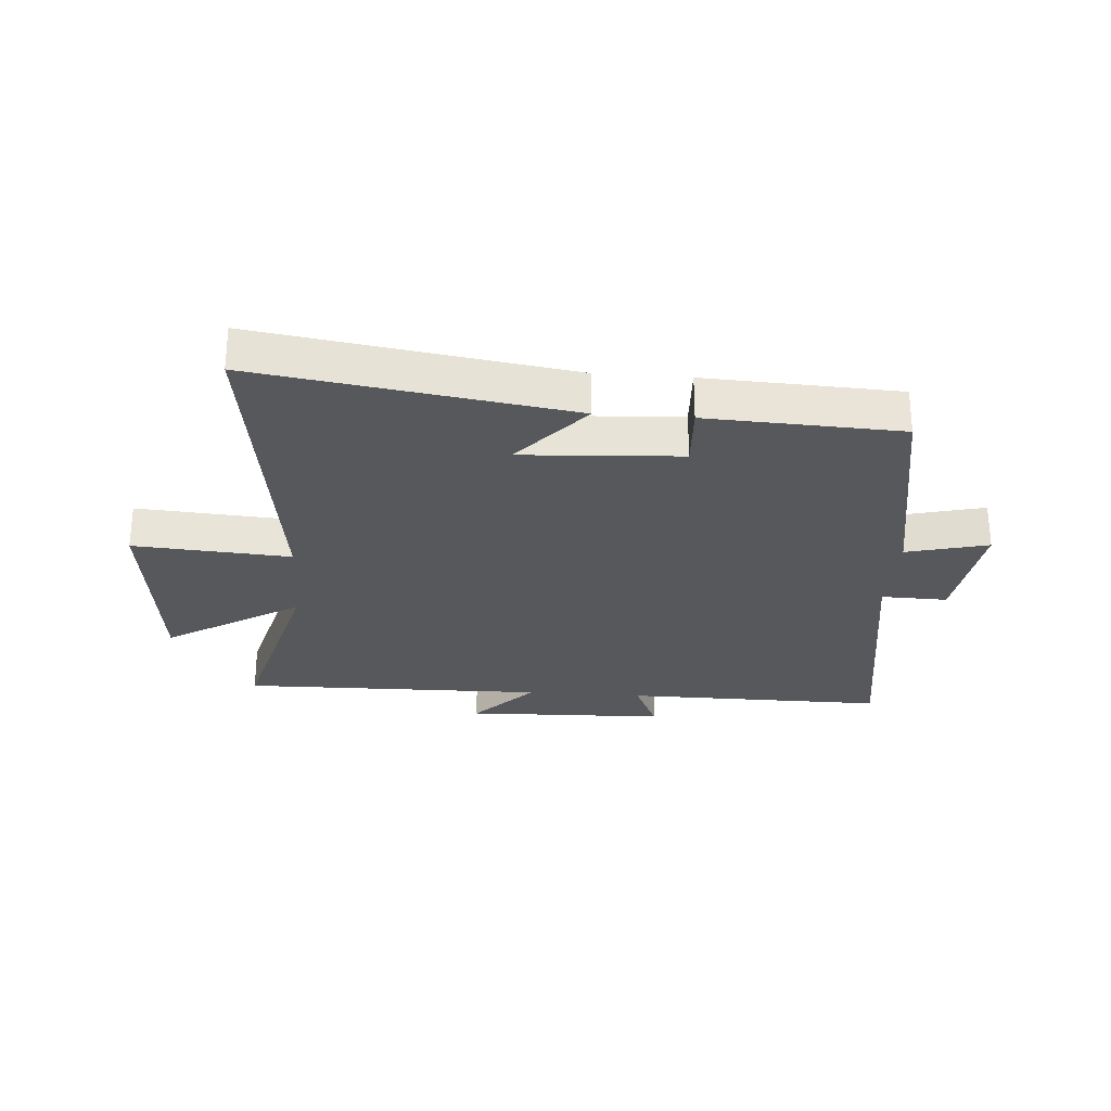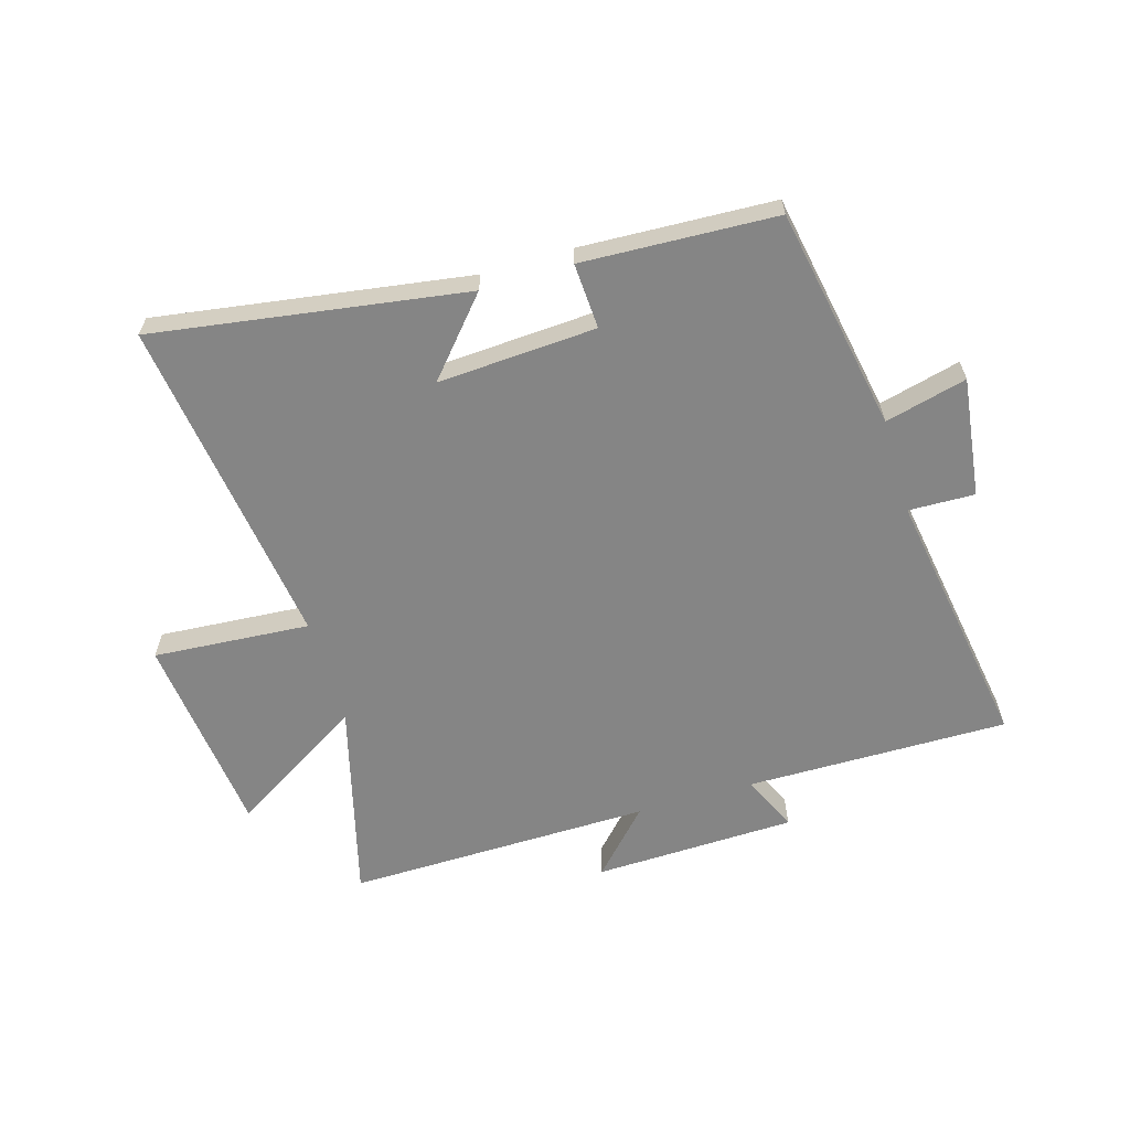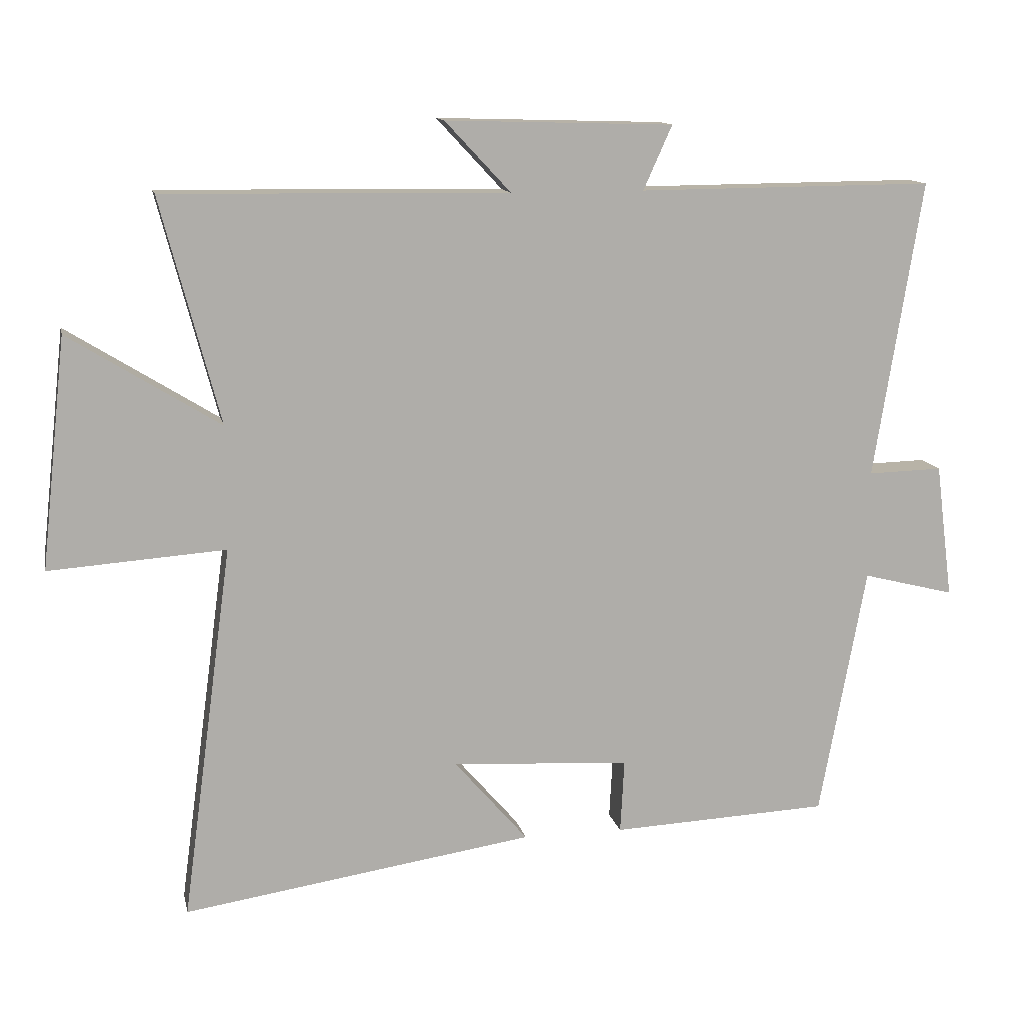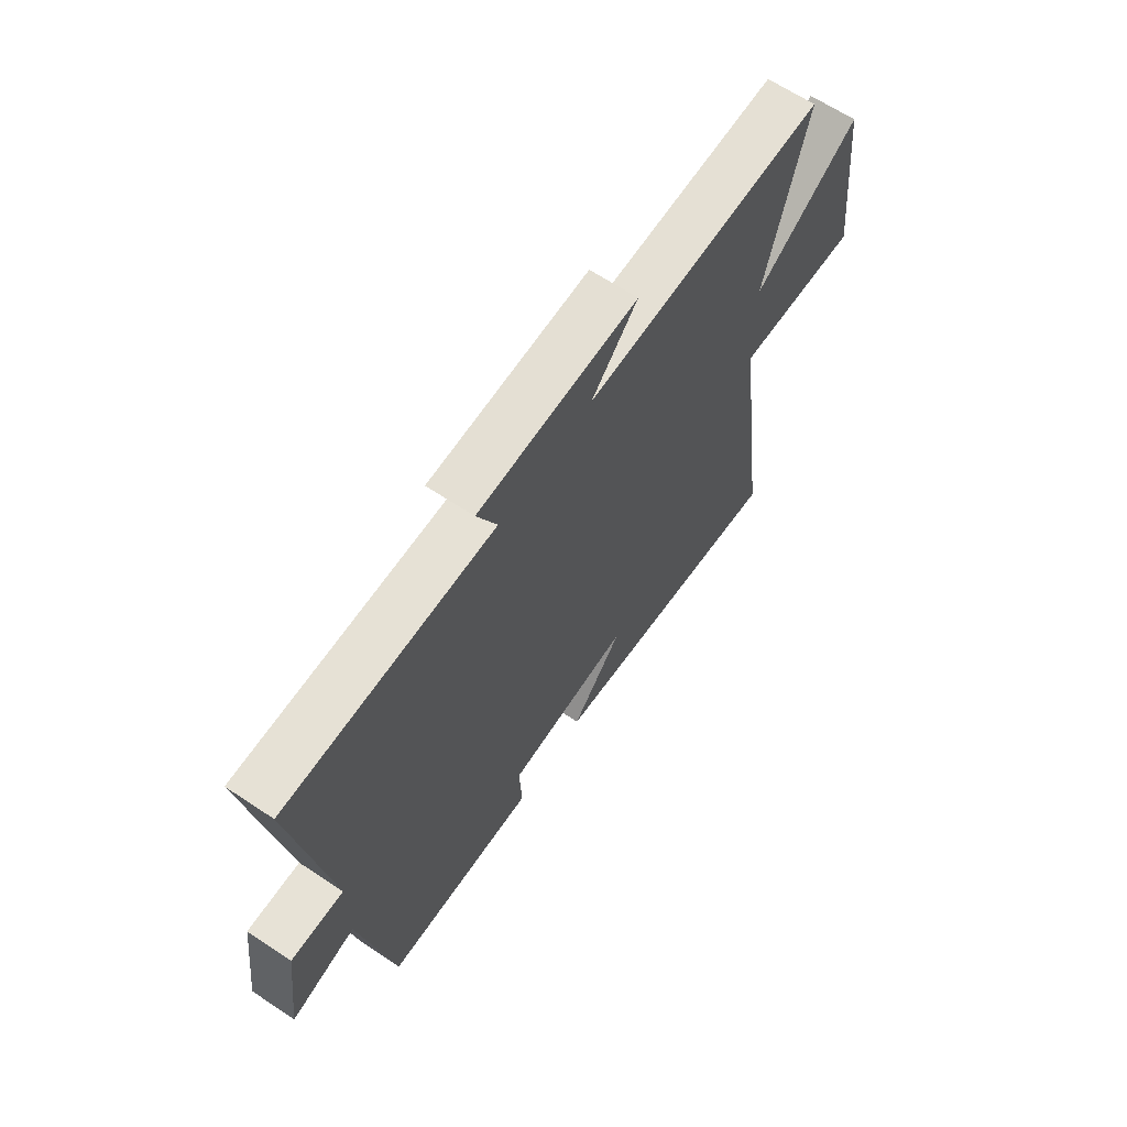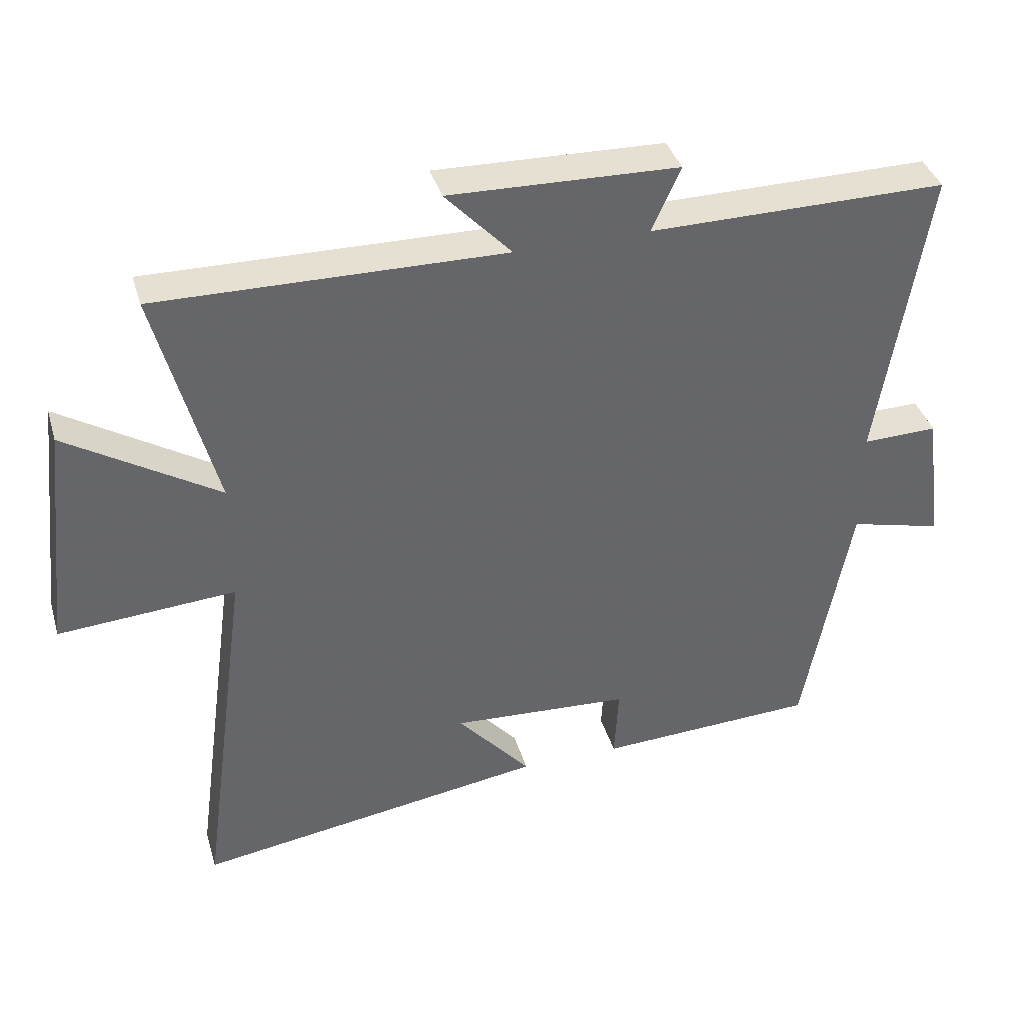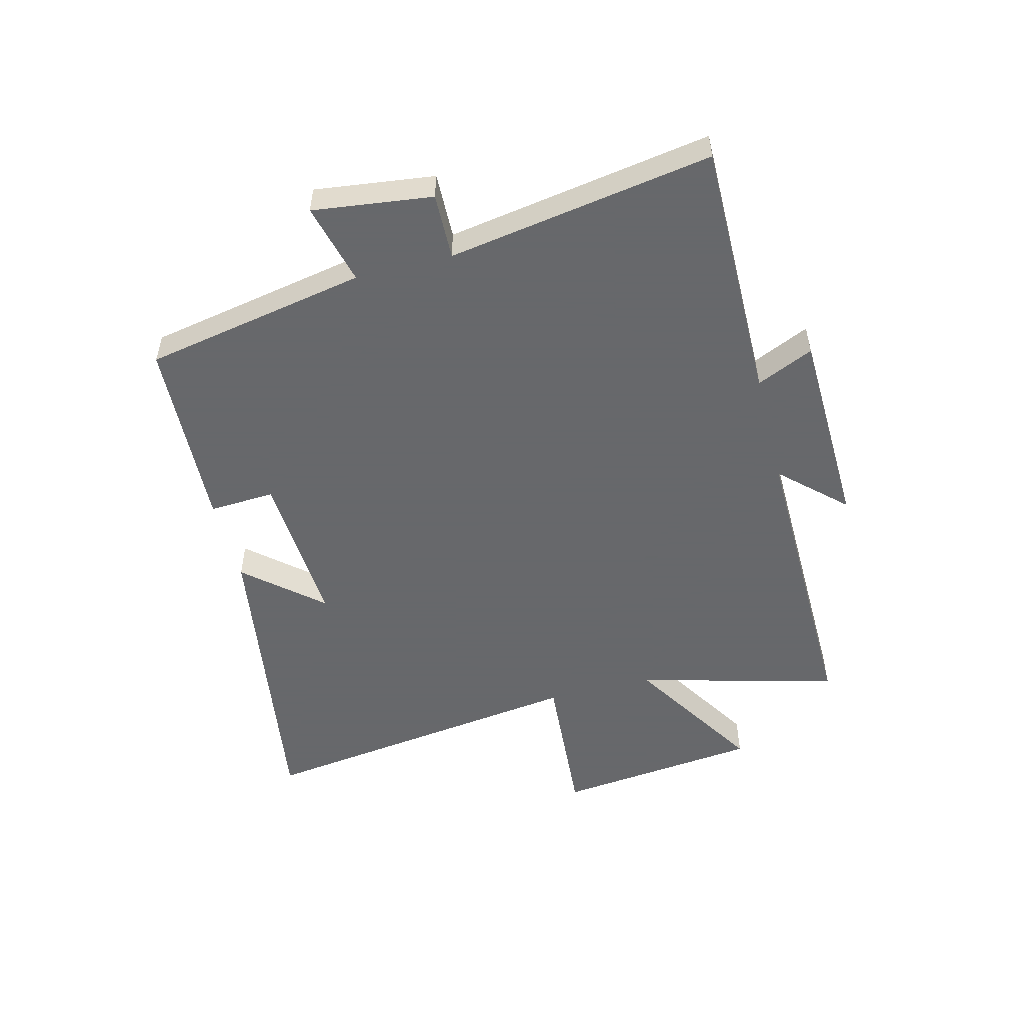
<metadata>
{"format":"obj","ext":"obj","renderer":"f3d","projection":"perspective","resolution":1024,"background":"white","views":[{"elev":-27.8,"azim":175.7,"up":"+Y"},{"elev":-61.7,"azim":-163.5,"up":"+Y"},{"elev":12.7,"azim":168.1,"up":"+Z"},{"elev":64.8,"azim":-56.2,"up":"+Z"},{"elev":38.4,"azim":164.0,"up":"+Z"},{"elev":-52.3,"azim":-75.6,"up":"+Y"}]}
</metadata>
<code>
v -0.572 0.07 0.503
v -0.128 0.07 0.5
v -0.171 0.07 0.596
v 0.171 0.07 0.606
v 0.072 0.07 0.5
v 0.589 0.07 0.508
v 0.5 0.07 0.17
v 0.727 0.07 0.311
v 0.765 0.07 -0.035
v 0.5 0.07 -0.016
v 0.576 0.07 -0.58
v 0.049 0.07 -0.5
v 0.159 0.07 -0.373
v -0.109 0.07 -0.389
v -0.103 0.07 -0.5
v -0.43 0.07 -0.485
v -0.5 0.07 -0.108
v -0.638 0.07 -0.143
v -0.612 0.07 0.059
v -0.5 0.07 0.056
v -0.572 0 0.503
v -0.128 0 0.5
v -0.171 0 0.596
v 0.171 0 0.606
v 0.072 0 0.5
v 0.589 0 0.508
v 0.5 0 0.17
v 0.727 0 0.311
v 0.765 0 -0.035
v 0.5 0 -0.016
v 0.576 0 -0.58
v 0.049 0 -0.5
v 0.159 0 -0.373
v -0.109 0 -0.389
v -0.103 0 -0.5
v -0.43 0 -0.485
v -0.5 0 -0.108
v -0.638 0 -0.143
v -0.612 0 0.059
v -0.5 0 0.056
f 17 18 19 20
f 16 17 20
f 15 16 20
f 14 15 20
f 20 1 2
f 14 20 2
f 13 14 2
f 10 11 12 13
f 10 13 2
f 7 8 9 10
f 7 10 2 3
f 5 6 7
f 5 7 3
f 3 4 5
f 40 39 38 37
f 40 37 36
f 40 36 35
f 40 35 34
f 22 21 40
f 22 40 34
f 22 34 33
f 33 32 31 30
f 22 33 30
f 30 29 28 27
f 23 22 30 27
f 27 26 25
f 23 27 25
f 25 24 23
f 1 21 22 2
f 2 22 23 3
f 3 23 24 4
f 4 24 25 5
f 5 25 26 6
f 6 26 27 7
f 7 27 28 8
f 8 28 29 9
f 9 29 30 10
f 10 30 31 11
f 11 31 32 12
f 12 32 33 13
f 13 33 34 14
f 14 34 35 15
f 15 35 36 16
f 16 36 37 17
f 17 37 38 18
f 18 38 39 19
f 19 39 40 20
f 20 40 21 1

</code>
